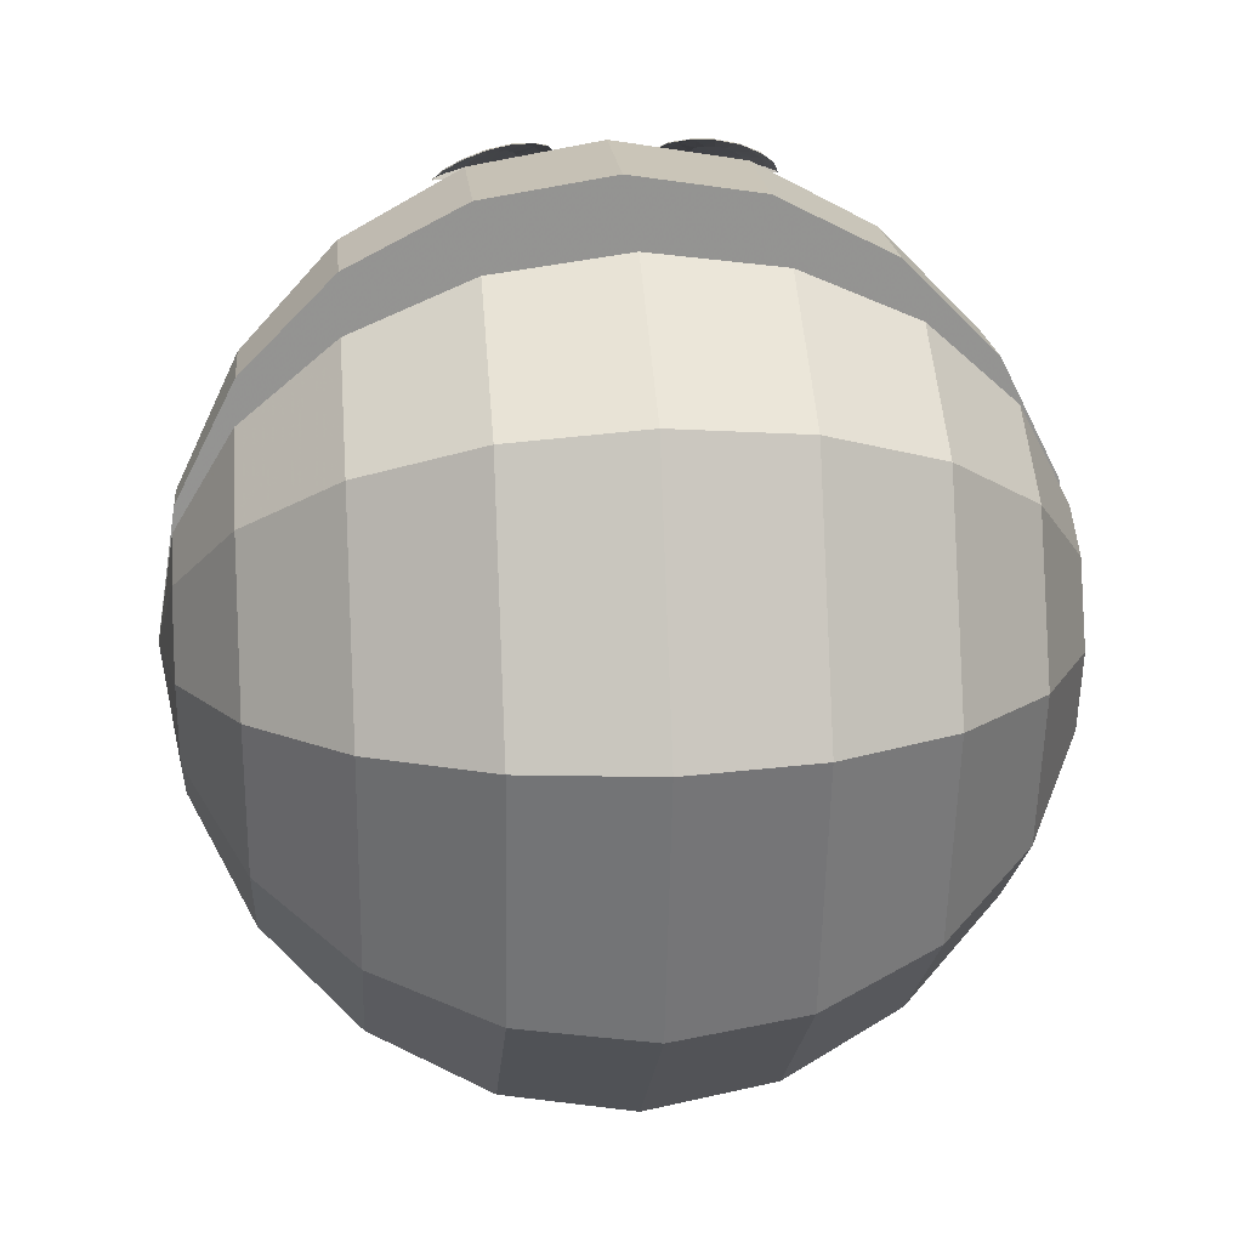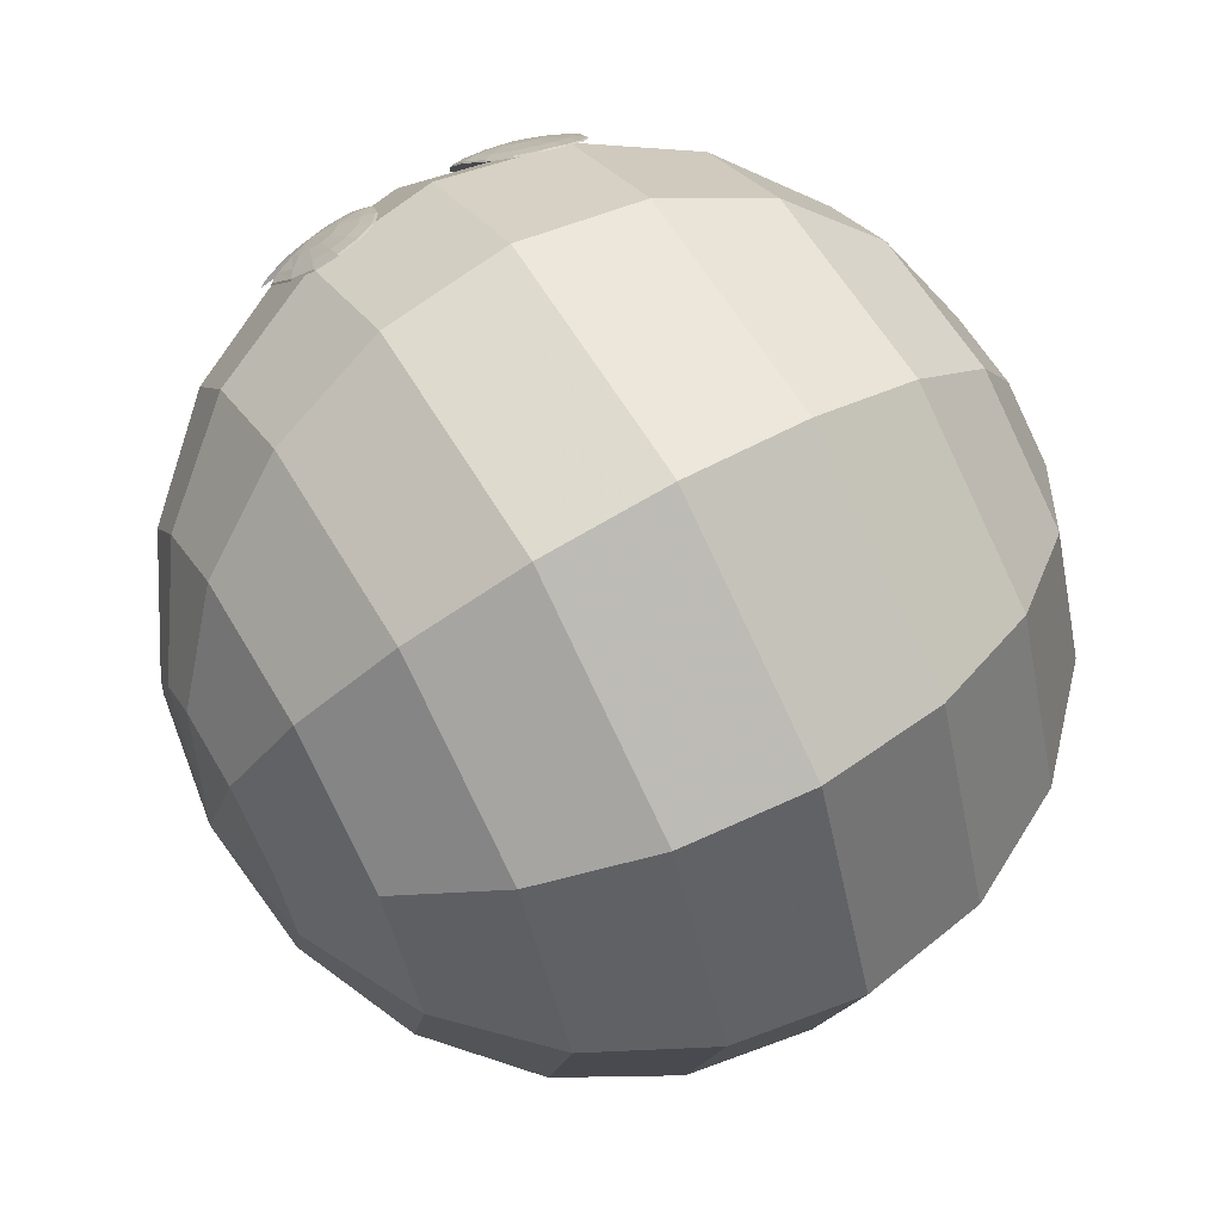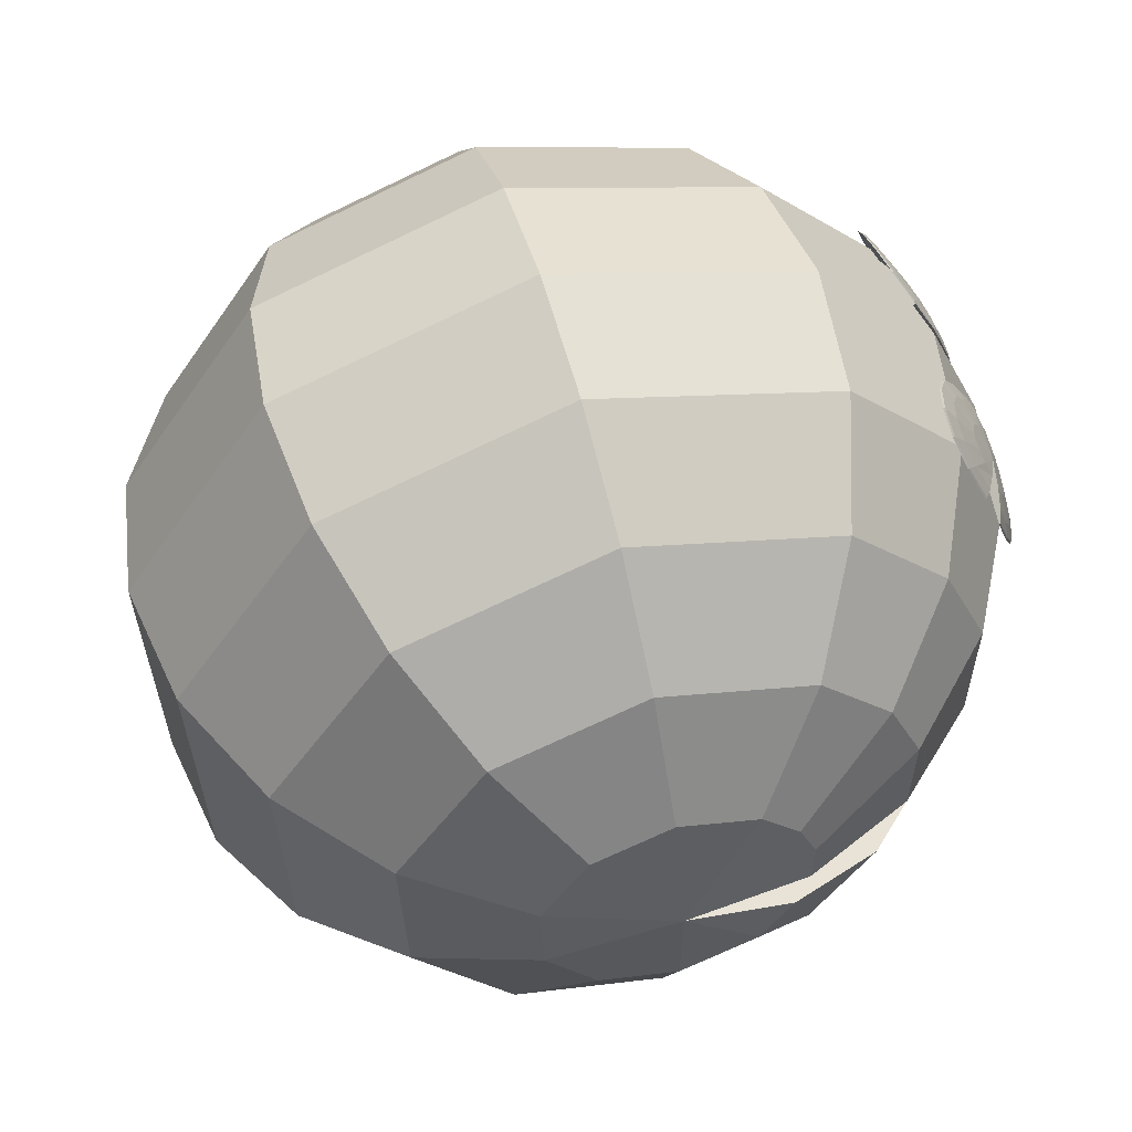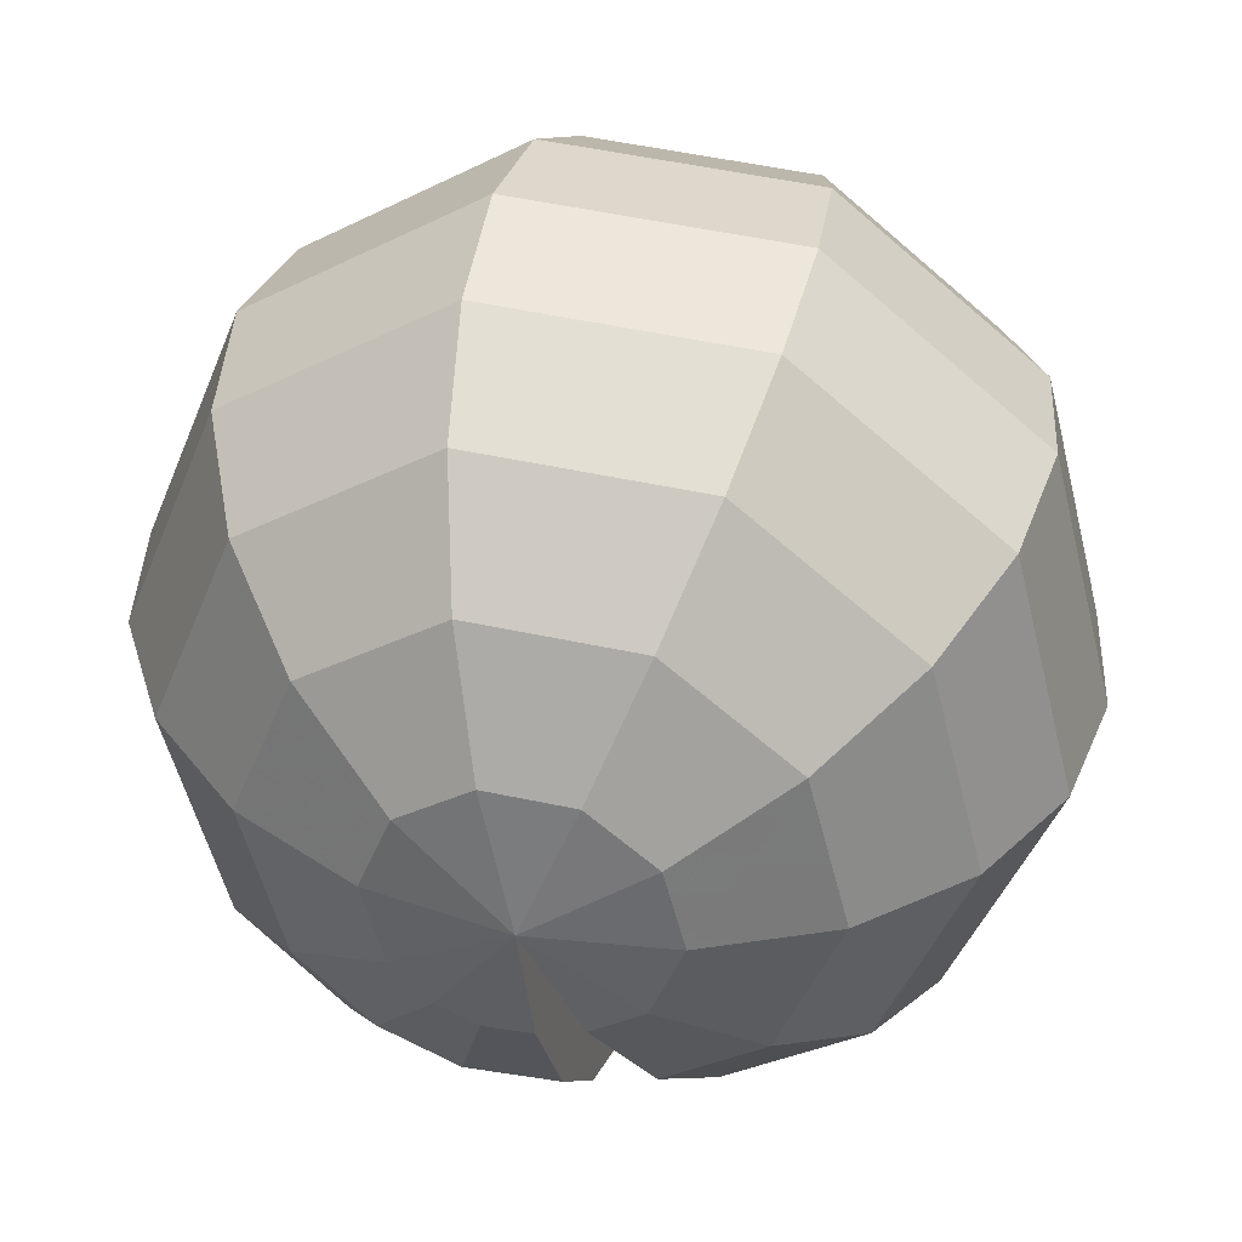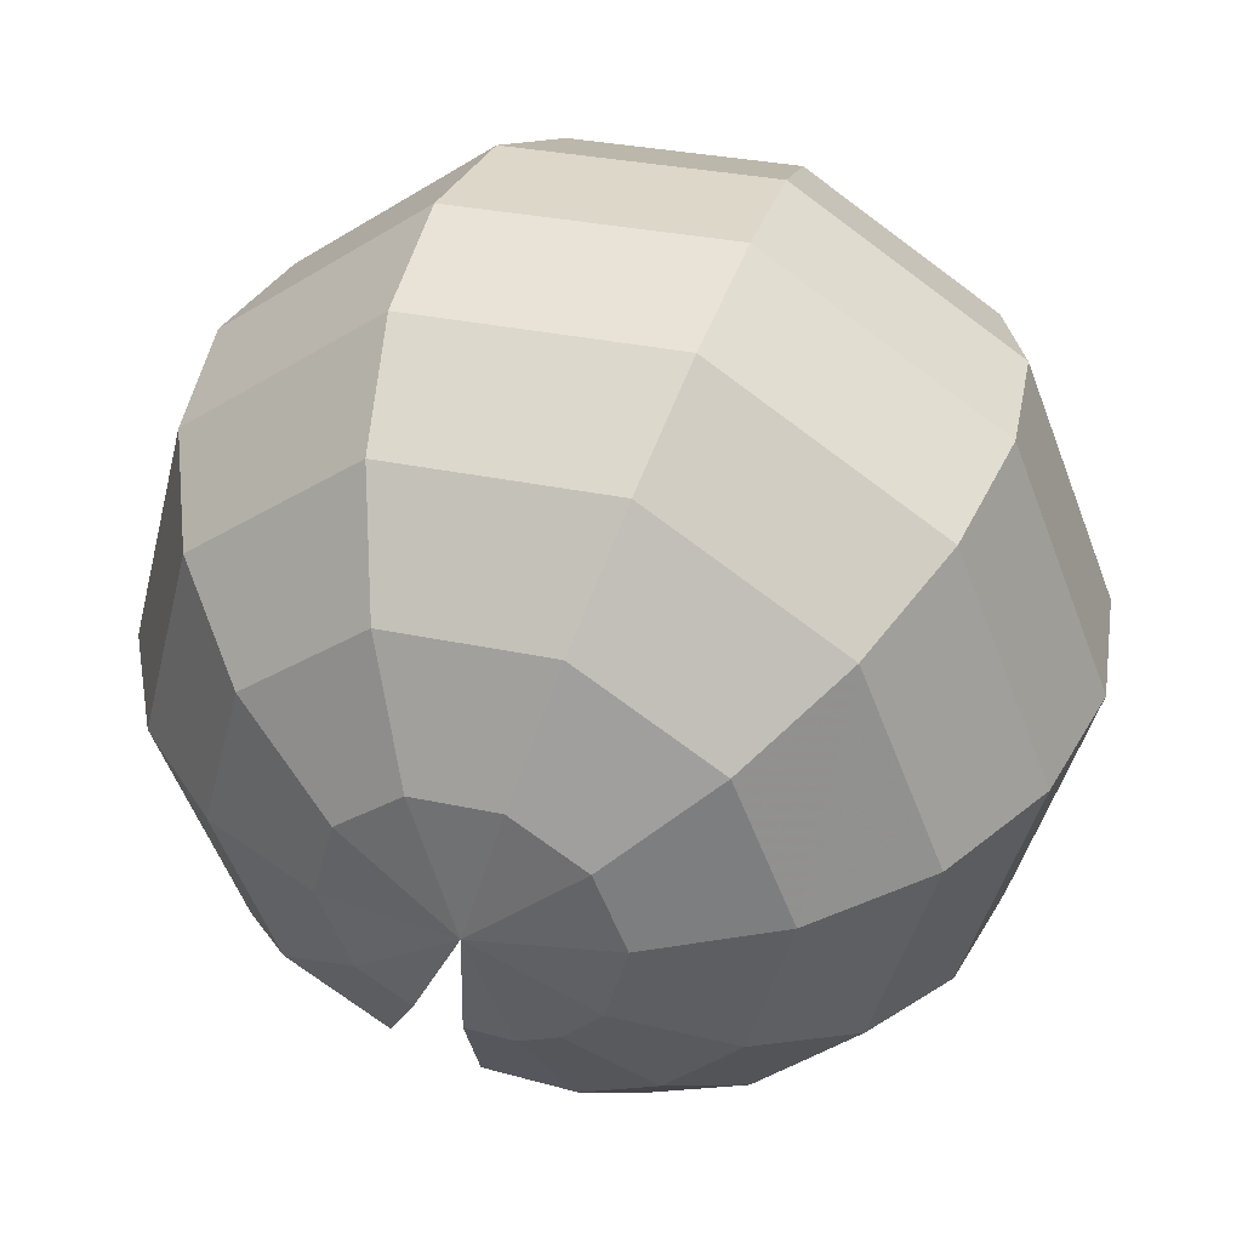
<metadata>
{"format":"obj","ext":"obj","renderer":"f3d","projection":"perspective","resolution":1024,"background":"white","views":[{"elev":-70.5,"azim":-1.5,"up":"+Z"},{"elev":75.1,"azim":148.7,"up":"+Z"},{"elev":48.2,"azim":-107.4,"up":"+Z"},{"elev":36.8,"azim":96.4,"up":"+Y"},{"elev":42.6,"azim":-77.3,"up":"+Y"}]}
</metadata>
<code>
o Object.1
v 234.4 1.533 372.3
v 65.46 165.4 469.7
v -91.72 170.1 455.2
v -101.6 23.52 514.3
v 197.6 98.55 406.9
v -249.3 16 327.5
v -160.7 147.6 419.5
v 132.7 -180.4 404.4
v 191.5 8.069 443.4
v -24.18 22.07 534.7
v -102.6 -129.8 476.1
v -25.28 -139.1 494.5
v 55.6 18.81 528.8
v 129.9 14.07 497.4
v 54.54 -134.5 490.7
v 129 -116.5 465
v 138.3 138.6 447.1
v 163 199.8 199.9
v 101.6 -18.25 20.36
v 24.16 -16.85 3.1e-05
v 25.28 144.6 40.02
v -13.81 176.2 472.5
v -248.3 -58.27 292
v -219.9 20.6 405.2
v -249.7 -33.88 315.1
v 240 -84.16 284.1
v 202.2 -154.9 275.8
v 64.66 -245.1 345.7
v 144.6 -210.3 266.7
v 72.83 -244.8 257.5
v -92.52 -240.4 331.1
v -6.054 -255 249.4
v -84.35 -240.1 243
v -161.3 -201.6 313.9
v -214.4 -142.8 292.2
v -154.4 -201.3 239
v -209.3 -142.6 237.7
v 193.6 -133.2 375.9
v 237.3 -84.26 312.8
v 197.1 -155.1 330.3
v 58.89 -209.6 419.5
v 137.6 -210.5 341.6
v -20.72 -218.1 419.7
v -14.64 -255.3 342.1
v -98.29 -204.9 405
v -166.2 -171.4 376.8
v -217.9 -120.9 337.8
v -169 23.01 469.7
v -220.6 -74.5 381.8
v -169.9 -107.6 437.3
v 190.9 -86.81 419.9
v 235.5 -72.74 336.8
v -62.66 242 164.5
v -135.9 208.7 172.2
v -195.9 155.3 189.2
v -190.9 92.24 114.6
v -129.9 -8.643 37.21
v -191.5 -2.63 91.13
v 81.08 -224.4 175.1
v 13.81 -170.8 62.07
v 91.72 -164.6 79.39
v -76.1 -219.7 160.5
v -65.46 -159.9 64.84
v 2.617 -233.6 162.7
v 151.6 -192.9 196.5
v 213.9 -105.4 165.7
v 220 -14.94 129.2
v 242.7 -77.53 257.3
v 207.3 -142.3 224.8
v 160.7 -142.1 115.1
v -237.6 -43.66 181.5
v -204.2 -130 186.7
v -241.1 -63.06 212.6
v -138.3 -133.2 87.42
v -197.6 -93.11 127.6
v -147.4 -184 168.8
v -234.4 3.907 162.3
v 1.817 263.9 332
v 94.52 237.2 179
v 80.32 248.8 336.1
v -54.54 140 43.86
v 169.9 113 97.26
v 169 -17.59 64.89
v 220.6 79.94 152.7
v 242.4 76.19 309.7
v 249.3 -10.56 207.1
v 249.7 39.31 219.4
v 206.8 150.1 324.4
v 151 209.5 333.5
v 215.6 143 227.3
v 102.6 135.3 58.42
v -204.7 162.4 286.3
v -241.3 90.66 264.9
v -213.9 110.9 368.8
v -236.7 86.92 213.8
v 16.75 251.8 166.8
v -55.61 -13.54 5.805
v -129 121.9 69.58
v -76.86 253.5 321.6
v -148 218.5 305.8
v 234.1 -48.35 359.9
v -243.7 -69.69 239.4
v -246.4 -69.79 268
v -254.3 10.33 243.7
v -246.1 63.57 308.3
v -234.1 53.79 174.7
v 237.6 49.1 353.1
v 254.3 -4.888 290.8
v 247 72.45 258.6
v 246.1 -58.13 226.3
f 9 51 1
f 1 51 101
f 17 2 13
f 17 13 14
f 2 22 10
f 2 10 13
f 22 3 4
f 22 4 10
f 17 14 5
f 5 14 9
f 5 9 107
f 107 9 1
f 94 105 6
f 94 6 24
f 3 7 48
f 3 48 4
f 7 94 24
f 7 24 48
f 51 16 8
f 51 8 38
f 14 16 9
f 9 16 51
f 10 4 11
f 10 11 12
f 12 11 45
f 12 45 43
f 13 10 12
f 13 12 15
f 15 12 43
f 15 43 41
f 14 13 15
f 14 15 16
f 16 15 41
f 16 41 8
f 2 89 80
f 2 17 89
f 80 18 79
f 89 18 80
f 91 21 96
f 91 96 79
f 19 20 21
f 91 19 21
f 22 80 78
f 22 2 80
f 25 23 49
f 49 23 47
f 24 6 25
f 24 25 49
f 39 40 26
f 26 40 27
f 40 42 27
f 27 42 29
f 28 29 42
f 28 30 29
f 44 30 28
f 44 32 30
f 44 31 32
f 31 33 32
f 31 34 33
f 34 36 33
f 35 36 34
f 35 37 36
f 103 37 35
f 103 102 37
f 52 38 39
f 39 38 40
f 38 8 40
f 40 8 42
f 41 42 8
f 41 28 42
f 43 28 41
f 43 44 28
f 43 45 44
f 45 31 44
f 45 46 31
f 46 34 31
f 47 34 46
f 47 35 34
f 23 35 47
f 23 103 35
f 11 50 46
f 11 46 45
f 4 48 50
f 4 50 11
f 49 47 50
f 50 47 46
f 48 24 49
f 48 49 50
f 101 51 38
f 101 38 52
f 100 53 54
f 99 53 100
f 55 98 56
f 54 98 55
f 56 57 58
f 98 57 56
f 100 92 94
f 100 94 7
f 54 55 92
f 100 54 92
f 95 56 106
f 55 56 95
f 106 58 77
f 56 58 106
f 61 60 20
f 61 20 19
f 59 64 60
f 59 60 61
f 60 63 97
f 60 97 20
f 62 63 64
f 64 63 60
f 69 65 70
f 66 69 70
f 83 66 70
f 67 66 83
f 68 69 66
f 110 68 66
f 67 110 66
f 86 110 67
f 70 61 19
f 70 19 83
f 65 59 61
f 65 61 70
f 71 72 73
f 71 75 72
f 63 74 57
f 63 57 97
f 76 74 62
f 62 74 63
f 58 74 75
f 58 57 74
f 75 76 72
f 75 74 76
f 77 75 71
f 77 58 75
f 78 79 96
f 80 79 78
f 21 81 53
f 21 53 96
f 20 97 81
f 21 20 81
f 3 78 99
f 22 78 3
f 82 67 83
f 82 84 67
f 18 84 82
f 18 90 84
f 88 109 90
f 88 85 109
f 88 5 85
f 5 107 85
f 84 86 67
f 84 87 86
f 90 87 84
f 90 109 87
f 89 17 88
f 17 5 88
f 89 90 18
f 89 88 90
f 82 91 79
f 82 79 18
f 83 19 91
f 83 91 82
f 92 93 105
f 92 105 94
f 55 95 93
f 92 55 93
f 99 96 53
f 78 96 99
f 81 98 54
f 81 54 53
f 97 57 98
f 97 98 81
f 7 99 100
f 3 99 7
f 108 52 39
f 104 103 23
f 108 39 26
f 108 101 52
f 104 23 25
f 104 102 103
f 105 104 6
f 107 1 108
f 6 104 25
f 1 101 108
f 104 71 73
f 108 68 110
f 93 95 104
f 93 104 105
f 106 77 104
f 95 106 104
f 85 108 109
f 85 107 108
f 87 108 86
f 109 108 87
f 104 77 71
f 108 110 86
o Object.2
v -111.5 -229.4 345.6
v -78.54 -229.6 365.1
v -105.1 -232.2 351
v -80.47 -235.9 367.8
v 81.57 -235.2 363.3
v 45.32 -233.3 376.5
v 74.12 -237.6 367.5
v 78.65 -223.5 391.2
v 35.7 -210 431.7
v 46.62 -223.2 408.9
v 20.45 -207.1 434.8
v 32.4 -199.7 445.3
v 21.21 -208.6 433.7
v 40.58 -224.1 408.9
v 26.37 -215.8 423.5
v 35.42 -227.4 404.4
v 20.07 -225.2 408.6
v 12.39 -219.1 415.7
v 13.35 -220.3 415.1
v 31.91 -232.6 396.1
v 17.72 -236.5 389
v 9.418 -233.7 390.8
v 12.59 -246.9 363.6
v 10.45 -234.5 390.8
v 30.56 -238.5 385.1
v 19.43 -246.4 367.2
v 11.62 -246.4 362.9
v 19.46 -255.7 337.7
v 24.96 -253.6 346.5
v -54.19 -234.3 382.2
v -45.22 -245 358.4
v -47.68 -253.4 331.8
v -44.11 -244.6 357.9
v 18.65 -255.4 336.3
v 69.45 -255 316.2
v 33.7 -258.3 330.6
v 68.98 -255.3 318.1
v 29.83 -261.4 316
v 30.35 -261.6 317.9
v 43.64 -263.9 307.4
v 39.49 -251 352.8
v 57.37 -261.6 305.2
v 57.2 -261.7 307.4
v 43.46 -263.8 305.2
v 45.38 -252 348.1
v 55.22 -258.4 322.2
v 44.34 -260.1 322.1
v 66.43 -217.7 408.8
v 71.69 -209.5 416
v 59.84 -202.4 433.9
v 57.64 -228.4 396.2
v 60.07 -200.7 435
v 46.42 -199.2 444
v 52.61 -224.7 404.5
v 57.34 -210.8 423.7
v 46.31 -197.5 445.4
v 32.85 -201.4 444
v 46.57 -208.3 431.8
v 61.86 -239.2 373.2
v 72.4 -227.7 389.3
v 71.16 -210.9 415.4
v 79.37 -222.4 391.2
v -109.9 -204.3 398.8
v -113.6 -216.7 373.2
v -113 -217.9 373.3
v -106.8 -222.3 372.6
v -104 -212.8 392.7
v -95.28 -228.9 370.7
v -109.4 -205.8 398.3
v -101.6 -196.2 419.4
v -97.45 -206.4 408.8
v -89.86 -195.4 430.7
v -101.2 -197.8 418.4
v -88.31 -204.5 418.7
v -76.51 -196.8 434.5
v -89.9 -193.7 432.1
v -76.81 -198.4 433.1
v -64.06 -206.3 425.2
v -67.64 -213.2 414.3
v -73.64 -224.2 394
v -77.85 -206.8 420.6
v -79.28 -220.6 397.5
v -63.43 -204.8 426.4
v -53.72 -218.3 408.4
v -59.36 -222.9 400.8
v -46.29 -232 385.4
v -47.34 -232.7 385.3
v -52.83 -217.2 409.2
v -65.12 -241 364.1
v -54.51 -251 339.4
v -52.49 -244.1 360.6
v -55.01 -258.7 310.5
v -46.63 -253.2 330.6
v -60.38 -255.2 322.3
v -65.56 -260.2 295.8
v -54.15 -258.6 308.8
v -66.14 -260.3 297.9
v -69.61 -247.5 343
v -79.19 -257.3 295.5
v -69.29 -256.4 312.2
v -79.76 -254.1 310.2
v 77.27 -246.3 338
v 77.95 -245.8 336.6
v 80.79 -235.9 364
v 71.33 -246.1 346.7
v 56.67 -248.2 352.9
v 64.67 -253.3 330.8
v -91.09 -239.5 347.9
v -103.3 -240.8 321.7
v -110.9 -230.2 346.4
v -103.7 -240.2 320.2
v -99.14 -240.9 331.3
v -92.29 -250 301.8
v -80.34 -246.8 336.2
v -90.2 -248.5 316.9
v -92.2 -250.3 303.8
v -78.96 -257.2 293.4
v 31.51 -244.1 373
v -85.09 -219.3 396.4
v -90.18 -220.5 391
v -69.02 -229.5 386.5
v 34.63 -248.3 361.6
v -66.07 -235.6 376
v -66.33 -245.1 352.4
v -93.78 -223.9 382
v 46.36 -239.8 379.6
v 51.42 -251 348.1
v -86.16 -243.8 339.9
v 60.35 -244.2 361.7
v -74.53 -248.1 337.3
v 60.91 -233.6 385.3
v -94.33 -234.4 358.7
f 113 111 220
f 112 111 113
f 112 113 114
f 114 113 242
f 176 175 174
f 178 176 174
f 114 178 174
f 112 114 174
f 115 116 236
f 115 236 214
f 214 236 117
f 117 236 169
f 170 241 236
f 118 170 236
f 172 118 236
f 172 236 116
f 120 119 124
f 168 119 120
f 122 121 123
f 167 122 123
f 119 123 125
f 119 167 123
f 124 125 126
f 124 119 125
f 121 128 129
f 123 121 129
f 125 129 127
f 125 123 129
f 127 130 126
f 126 125 127
f 128 132 134
f 129 128 134
f 127 134 131
f 127 129 134
f 130 131 135
f 127 131 130
f 132 137 133
f 134 132 133
f 131 133 136
f 134 133 131
f 135 136 228
f 131 136 135
f 137 144 138
f 133 137 138
f 136 138 139
f 136 133 138
f 228 139 232
f 228 136 139
f 195 140 197
f 197 194 195
f 231 233 140
f 195 231 140
f 196 141 143
f 197 141 196
f 140 201 141
f 197 140 141
f 233 199 201
f 140 233 201
f 143 142 203
f 141 142 143
f 144 148 149
f 138 144 149
f 139 149 146
f 139 138 149
f 212 145 213
f 212 147 145
f 232 146 151
f 232 139 146
f 215 217 212
f 212 217 147
f 216 237 217
f 237 156 217
f 148 154 150
f 149 148 150
f 146 150 157
f 146 149 150
f 217 156 147
f 156 153 147
f 151 157 155
f 151 146 157
f 147 152 145
f 147 153 152
f 153 154 152
f 150 154 153
f 155 156 237
f 155 157 156
f 157 153 156
f 157 150 153
f 158 161 241
f 158 241 170
f 162 160 159
f 160 171 159
f 158 160 165
f 171 160 158
f 165 164 161
f 158 165 161
f 162 166 163
f 162 163 160
f 165 163 168
f 160 163 165
f 164 168 120
f 165 168 164
f 166 122 167
f 163 166 167
f 168 167 119
f 163 167 168
f 169 239 117
f 117 239 215
f 171 158 170
f 118 171 170
f 159 171 172
f 171 118 172
f 173 174 179
f 179 174 175
f 177 179 176
f 176 179 175
f 177 178 235
f 177 176 178
f 180 173 183
f 183 173 179
f 181 183 177
f 183 179 177
f 230 181 235
f 235 181 177
f 186 180 182
f 182 180 183
f 184 182 181
f 182 183 181
f 229 184 230
f 184 181 230
f 185 186 187
f 187 186 182
f 187 184 191
f 187 182 184
f 191 229 192
f 191 184 229
f 193 185 188
f 188 185 187
f 188 191 189
f 188 187 191
f 189 192 190
f 189 191 192
f 198 193 194
f 194 193 188
f 194 189 195
f 194 188 189
f 195 190 231
f 195 189 190
f 196 198 197
f 197 198 194
f 201 200 142
f 201 142 141
f 199 234 200
f 199 200 201
f 203 202 206
f 142 202 203
f 200 204 202
f 200 202 142
f 234 208 204
f 234 204 200
f 206 207 205
f 202 207 206
f 204 210 207
f 204 207 202
f 208 240 210
f 208 210 204
f 209 227 205
f 207 209 205
f 210 211 209
f 210 209 207
f 240 224 211
f 240 211 210
f 117 215 214
f 214 215 212
f 115 214 213
f 214 212 213
f 239 216 215
f 216 217 215
f 242 113 218
f 113 222 218
f 113 220 222
f 220 219 222
f 111 221 220
f 220 221 219
f 218 222 238
f 238 222 225
f 222 219 225
f 219 226 225
f 219 221 223
f 219 223 226
f 238 225 224
f 224 225 211
f 225 226 211
f 211 226 209
f 226 223 227
f 226 227 209
f 135 228 236
f 190 114 231
f 229 230 114
f 130 135 236
f 231 114 233
f 236 232 151
f 233 114 199
f 126 130 236
f 230 235 114
f 114 234 199
f 236 151 155
f 124 126 236
f 114 208 234
f 235 178 114
f 124 236 120
f 192 114 190
f 192 229 114
f 236 228 232
f 236 237 216
f 164 236 161
f 114 218 238
f 114 238 224
f 236 239 169
f 236 216 239
f 120 236 164
f 114 224 240
f 161 236 241
f 236 155 237
f 114 242 218
f 114 240 208
o Object.3
v -243.7 -69.69 239.4
v -254.3 10.33 243.7
v -209.3 -142.6 237.7
v -154.4 -201.3 239
v -84.35 -240.1 243
v -6.054 -255 249.4
v 72.83 -244.8 257.5
v 144.6 -210.3 266.7
v 202.2 -154.9 275.8
v 240 -84.16 284.1
v 254.3 -4.888 290.8
v -8e-06 2.72 267.3
v 242.7 -77.53 257.3
v 207.3 -142.3 224.8
v 151.6 -192.9 196.5
v 81.08 -224.4 175.1
v 2.617 -233.6 162.7
v -76.1 -219.7 160.5
v -147.4 -184 168.8
v -204.2 -130 186.7
v -241.1 -63.06 212.6
f 254 243 244
f 254 245 243
f 254 246 245
f 254 247 246
f 254 248 247
f 249 248 254
f 250 249 254
f 251 250 254
f 252 251 254
f 253 252 254
f 253 254 255
f 255 254 256
f 256 254 257
f 257 254 258
f 258 254 259
f 254 260 259
f 254 261 260
f 254 262 261
f 254 263 262
f 254 244 263

</code>
